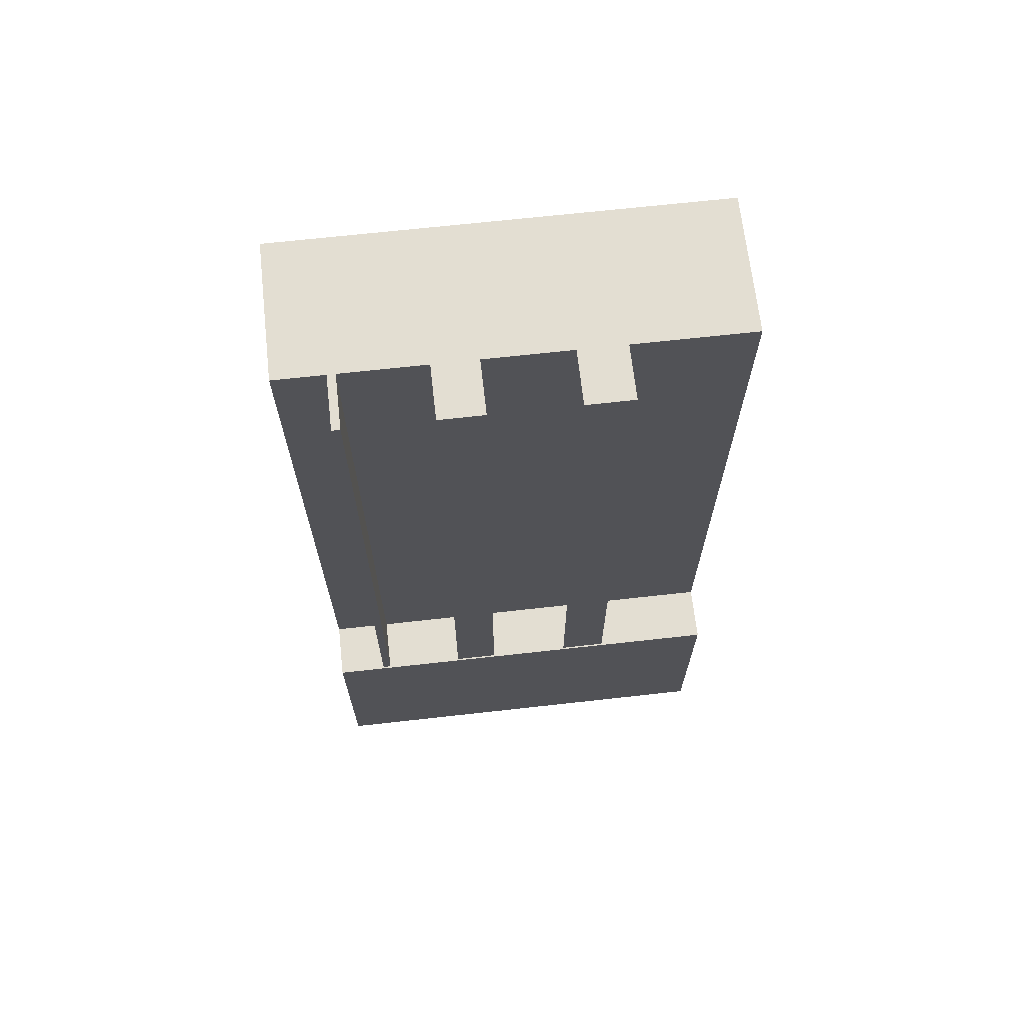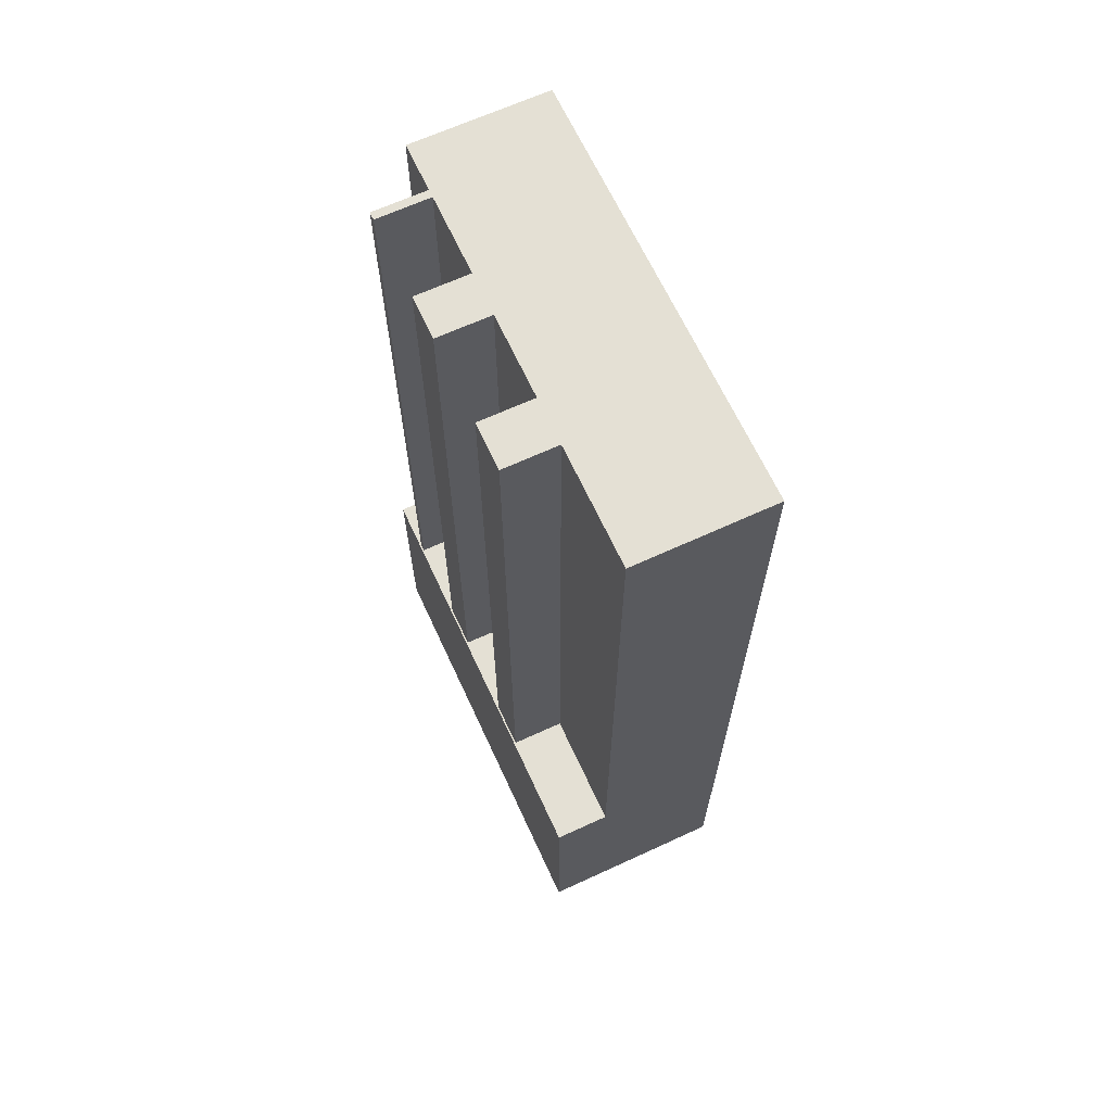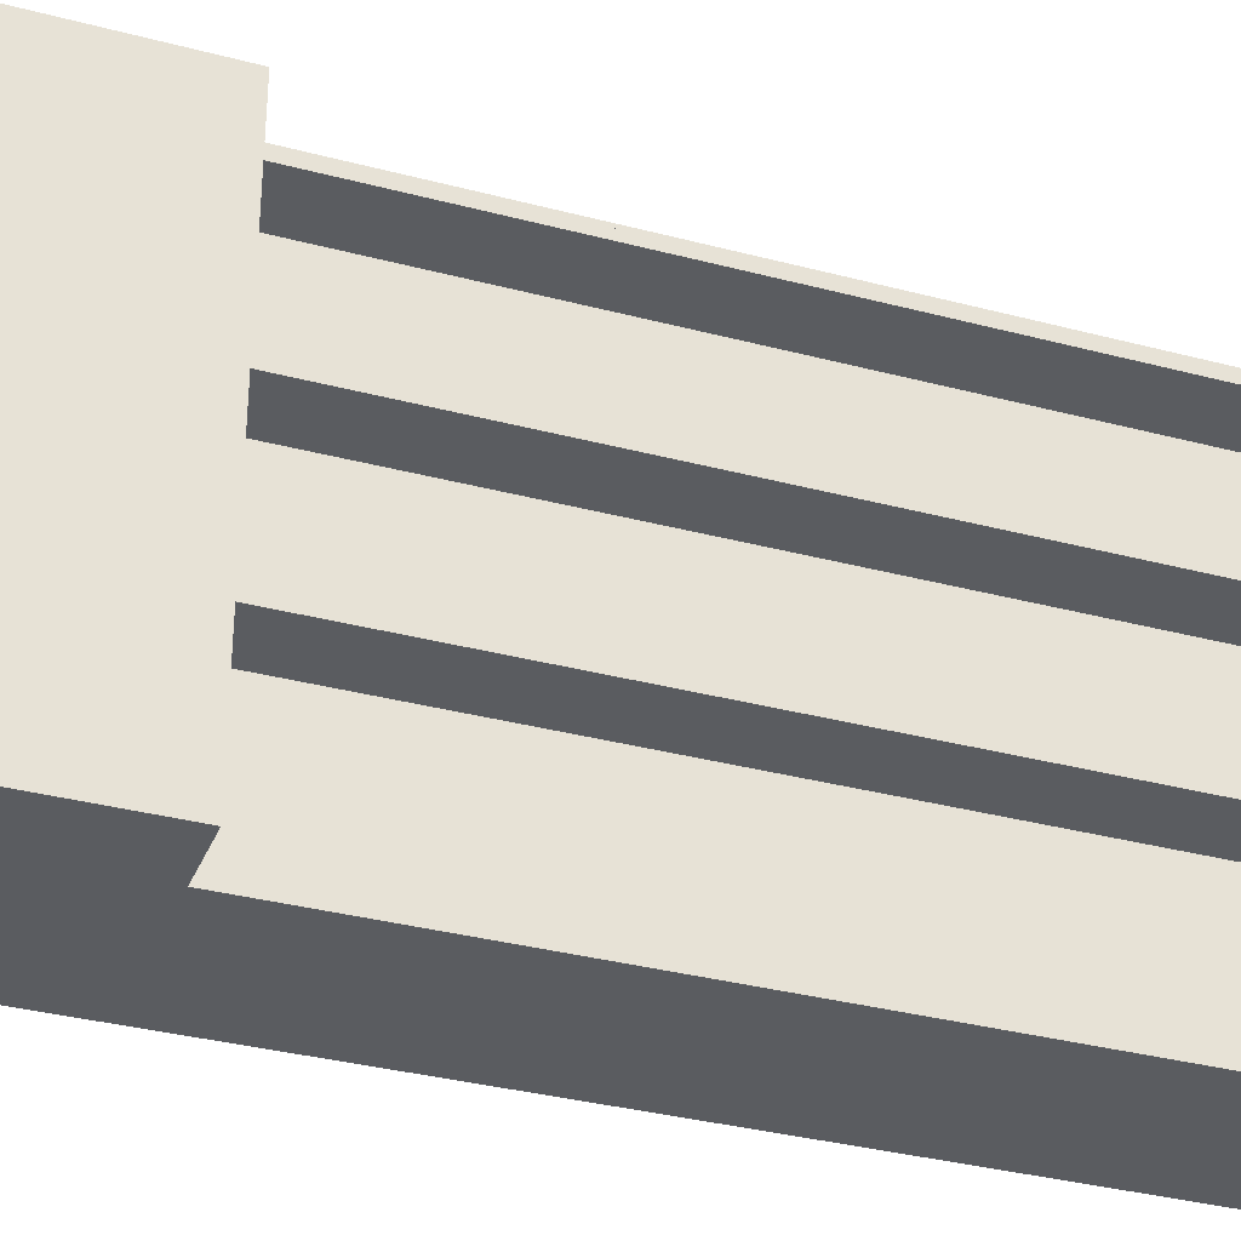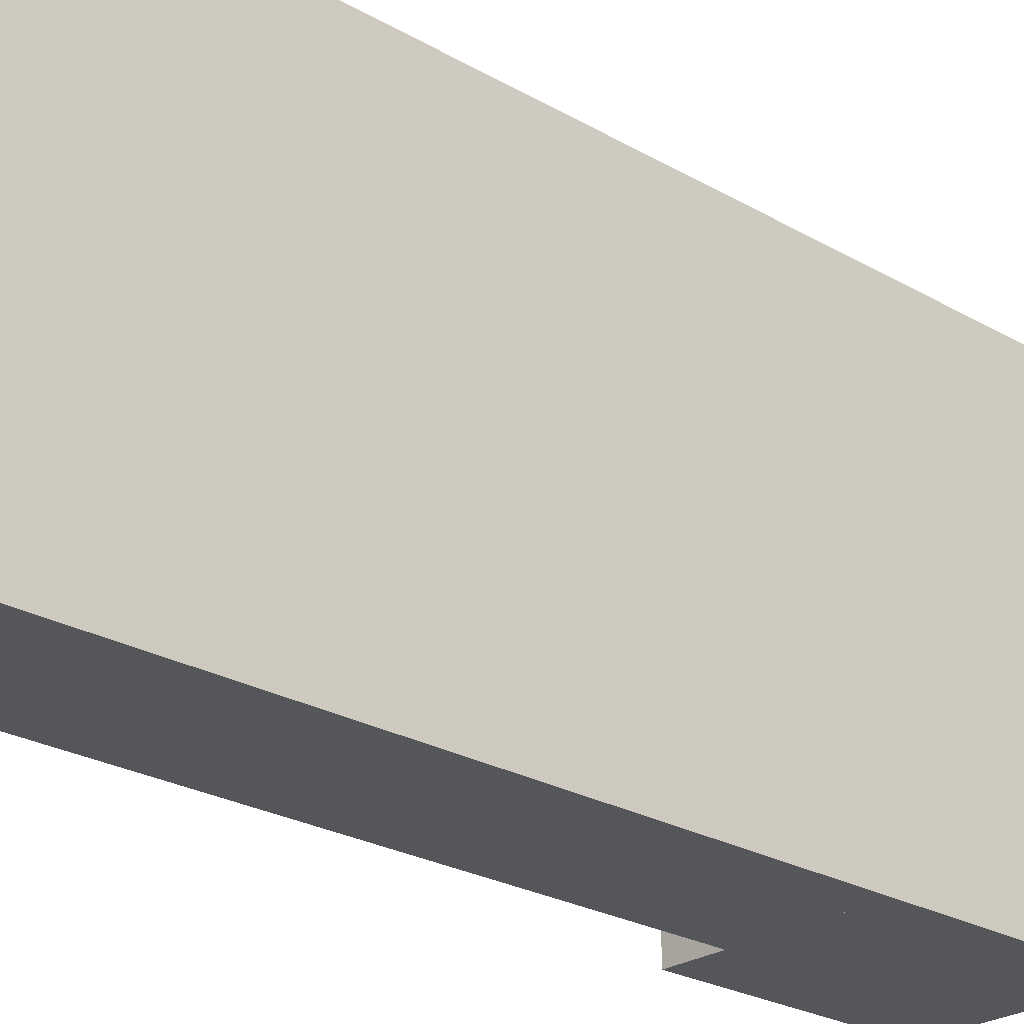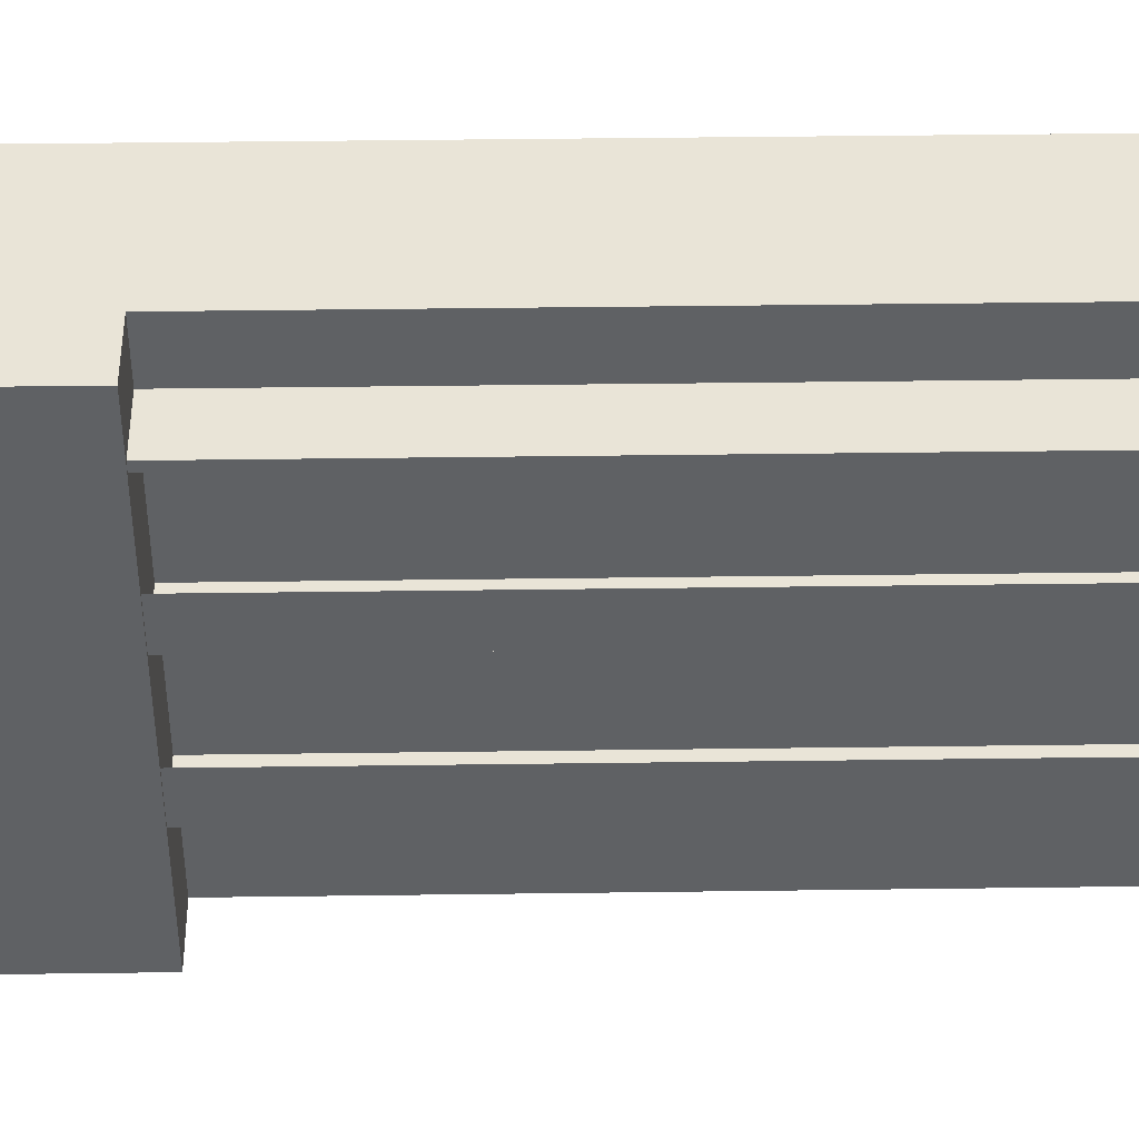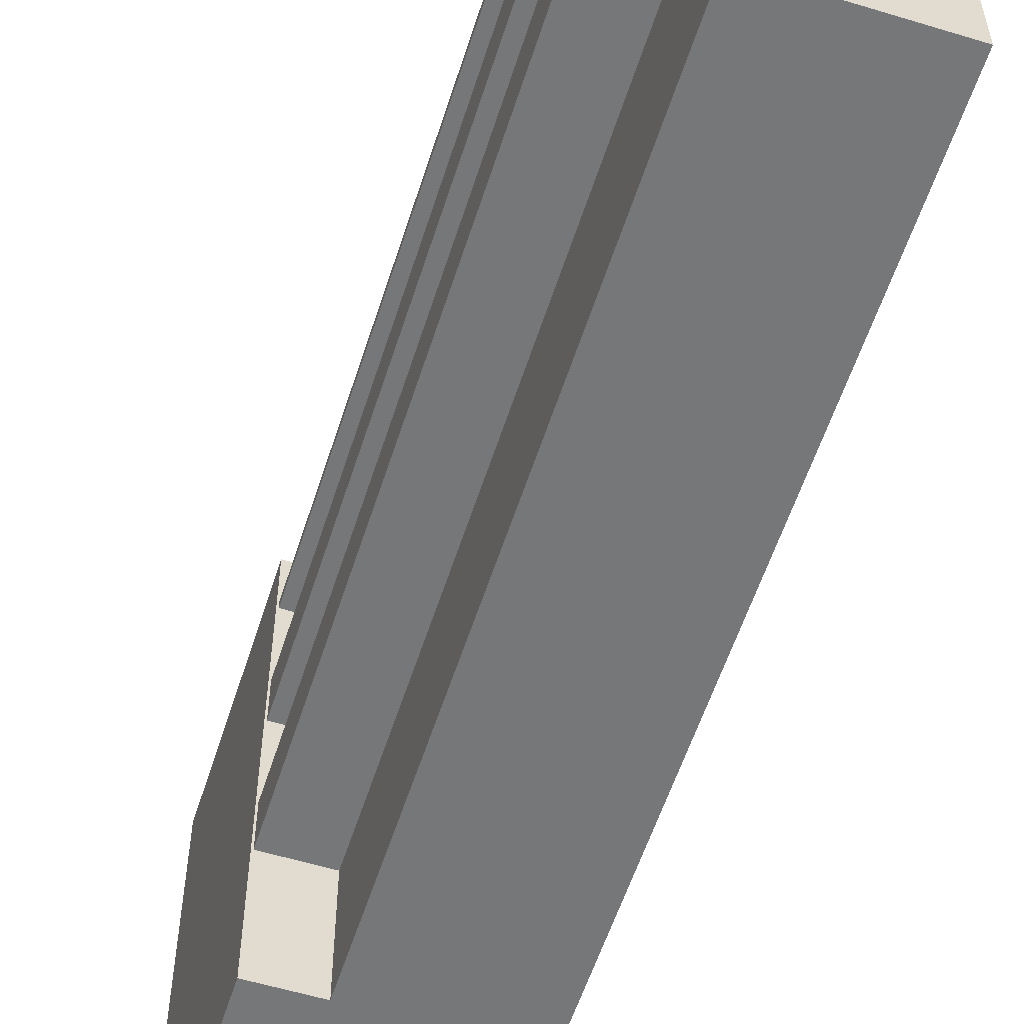
<metadata>
{"format":"obj","ext":"obj","renderer":"f3d","projection":"perspective","resolution":1024,"background":"white","views":[{"elev":67.7,"azim":-96.4,"up":"+Z"},{"elev":66.1,"azim":-24.8,"up":"+Z"},{"elev":-33.6,"azim":-110.0,"up":"+Y"},{"elev":-25.3,"azim":47.2,"up":"+Y"},{"elev":43.5,"azim":-90.9,"up":"+Y"},{"elev":-57.0,"azim":-17.6,"up":"+Y"}]}
</metadata>
<code>
v 2.003 6.297 -6.637
v 2.003 0.01957 -6.637
v 2.003 6.297 6.644
v 2.003 0.01957 6.644
v -0.7929 6.297 -6.637
v -0.7929 0.01957 -6.637
v 2.003 1.73 6.644
v 2.003 1.73 -6.637
v -0.7929 0.01957 -3.165
v 2.003 6.297 -3.165
v -0.7929 6.297 -3.165
v 2.003 0.01957 -3.165
v 0.01247 0.01957 -3.165
v 0.01247 0.01957 6.644
v 0.01247 6.297 6.644
v 0.01247 6.297 -3.165
v -0.7929 1.73 -6.637
v 2.003 1.73 -3.165
v -0.7929 1.73 -3.165
v 0.01247 1.73 6.644
v 0.01247 1.73 -3.165
v -0.7929 2.404 -6.637
v 2.003 2.404 6.644
v 0.01247 2.404 6.644
v 2.003 2.404 -6.637
v 2.003 2.404 -3.165
v -0.7929 2.404 -3.165
v 0.01247 2.404 -3.165
v 0.01247 3.629 6.644
v -0.7929 3.629 -6.637
v 2.003 3.629 6.644
v 2.003 3.629 -6.637
v 2.003 3.629 -3.165
v -0.7929 3.629 -3.165
v 0.01247 3.629 -3.165
v 0.01247 4.263 6.644
v -0.7929 4.263 -6.637
v 2.003 4.263 6.644
v 2.003 4.263 -6.637
v 2.003 4.263 -3.165
v -0.7929 4.263 -3.165
v 0.01247 4.263 -3.165
v 0.01247 5.457 6.644
v -0.7929 5.457 -6.637
v 2.003 5.457 6.644
v 2.003 5.457 -6.637
v 2.003 5.457 -3.165
v -0.7929 5.457 -3.165
v 0.01247 5.457 -3.165
v -0.7685 2.404 -3.165
v -0.7685 1.73 -3.165
v -0.7685 1.73 6.644
v -0.7685 2.404 6.644
v -0.7685 4.263 -3.165
v -0.7685 3.629 -3.165
v -0.7685 3.629 6.644
v -0.7685 4.263 6.644
v 0.01247 5.457 6.644
v 0.01247 5.457 -3.165
v -0.7674 5.457 6.644
v -0.7674 5.457 -3.165
v 0.01247 5.573 6.644
v 0.01247 5.573 -3.165
v -0.7674 5.573 6.644
v -0.7674 5.573 -3.165
f 10 16 15 3
f 48 11 5 44
f 7 20 14 4
f 6 2 12 9
f 13 12 4 14
f 1 5 11 10
f 43 15 16 49
f 19 9 13 21
f 14 20 21 13
f 44 5 1 46 39 32 25 8 2 6 17 22 30 37
f 46 1 10 47 40 33 26 18 12 2 8 25 32 39
f 9 19 17 6
f 24 20 7 23 31 38 45 43 36 29
f 29 36 57 56
f 11 48 49 16
f 3 15 43 45
f 24 29 35 28 21 20
f 36 43 49 42 35 29
f 47 10 3 45 38 31 23 7 4 12 18 26 33 40
f 52 53 50 51
f 56 57 54 55
f 20 24 53 52
f 35 49 48 34
f 21 20 52 51
f 21 35 34 19
f 35 29 56 55
f 49 43 58 59
f 60 58 62 64
f 62 63 65 64
f 61 60 64 65
f 59 61 65 63
f 58 59 63 62
f 59 58 60 61
f 19 27 34 41 48 44 37 30 22 17

</code>
